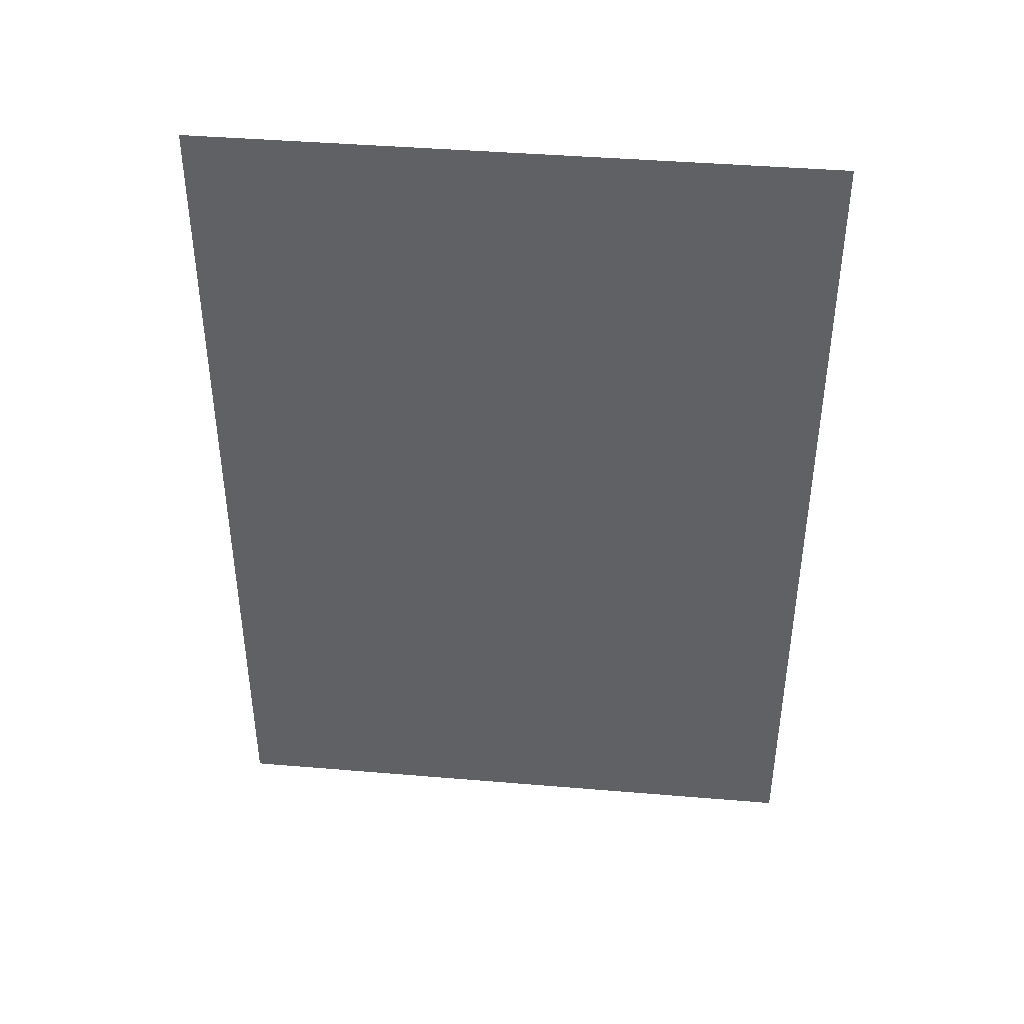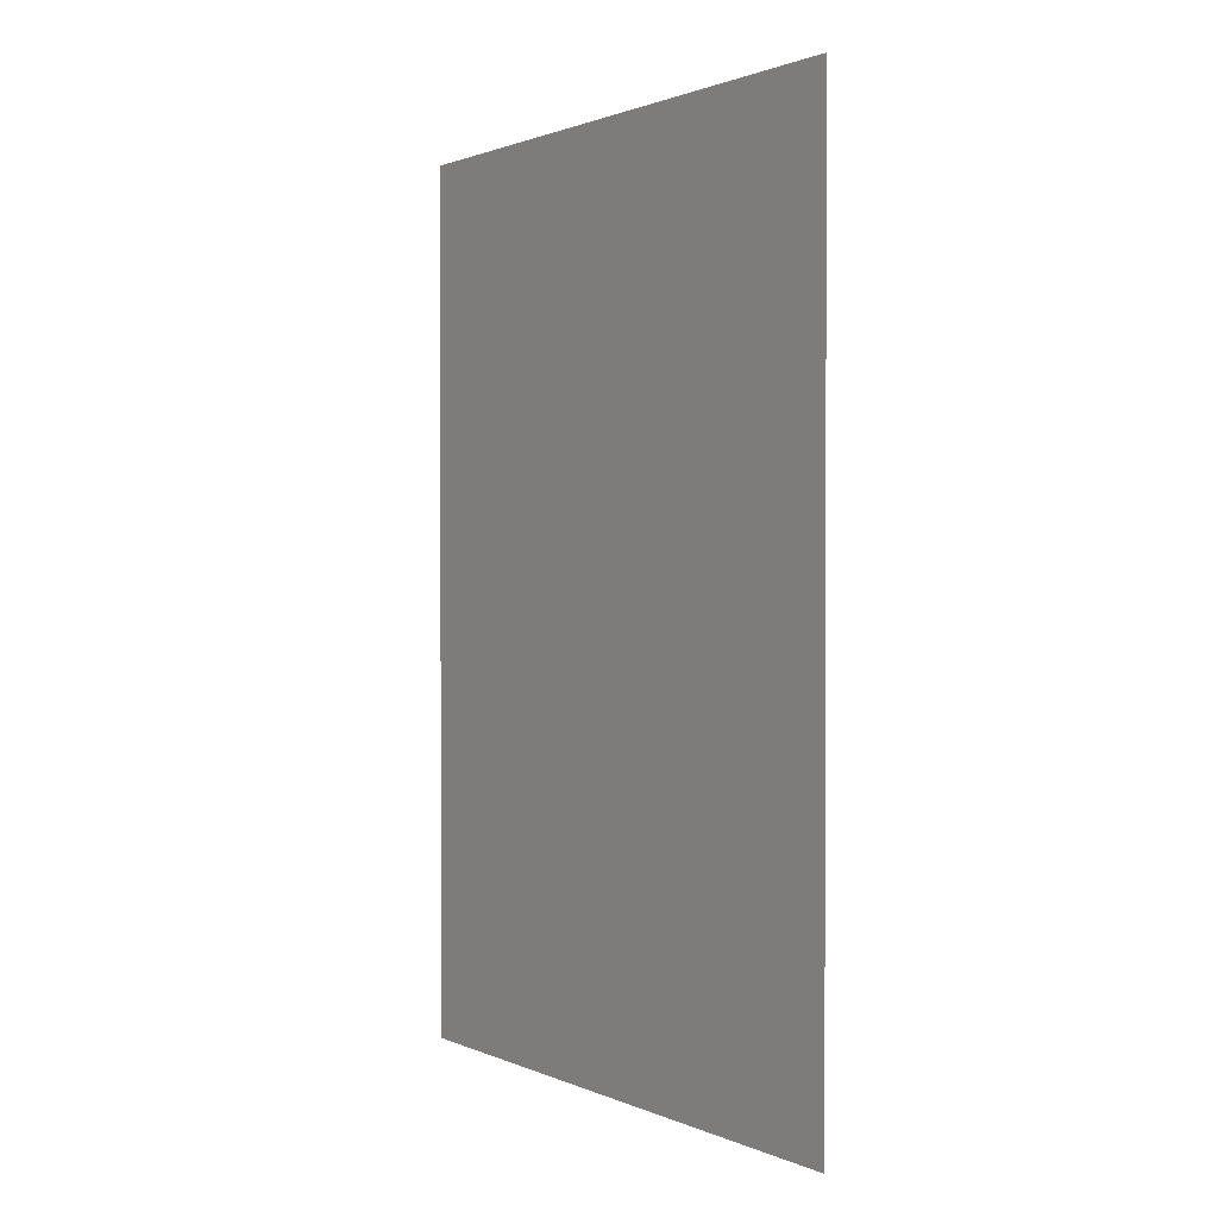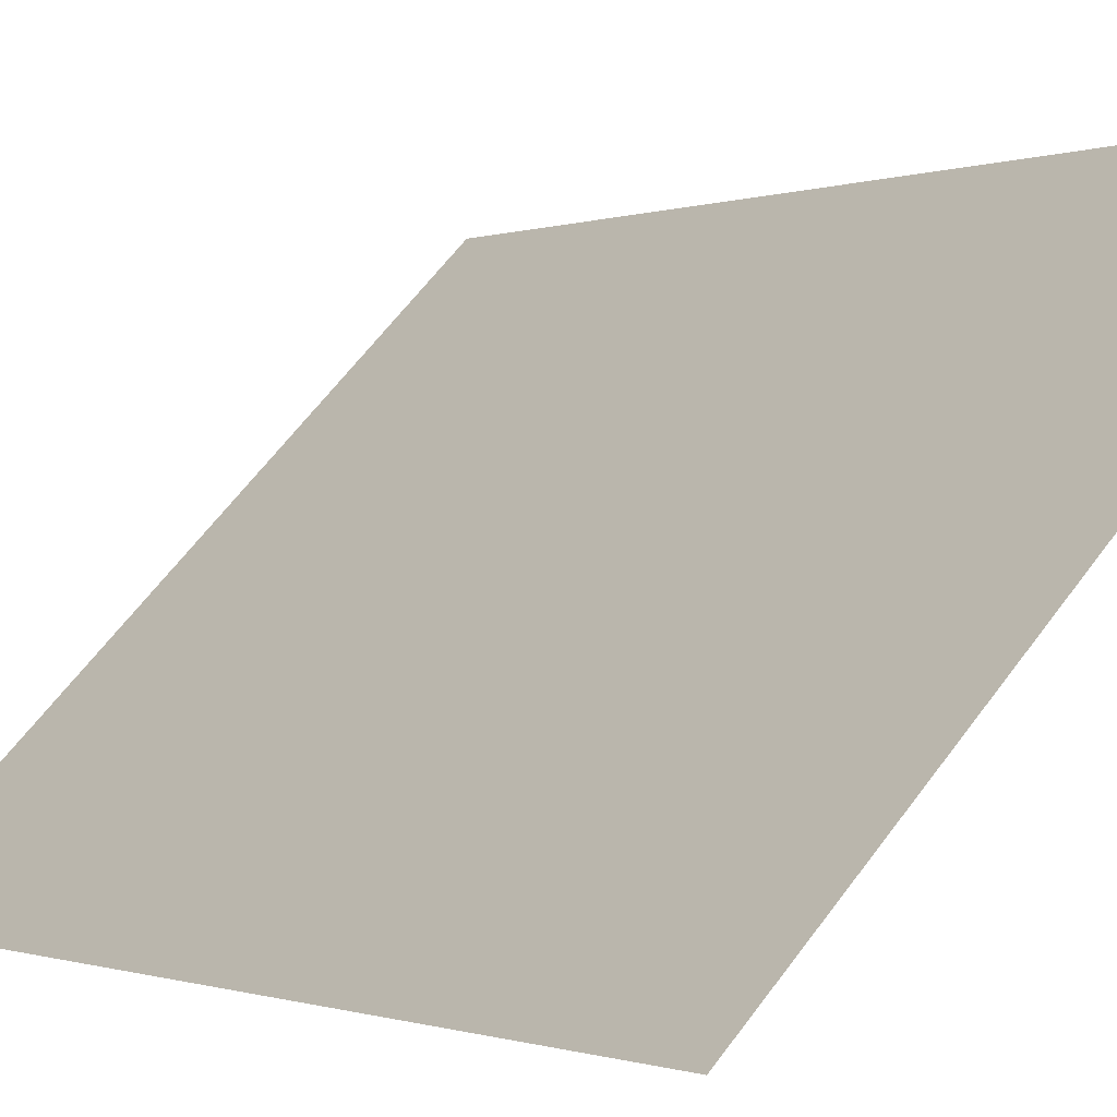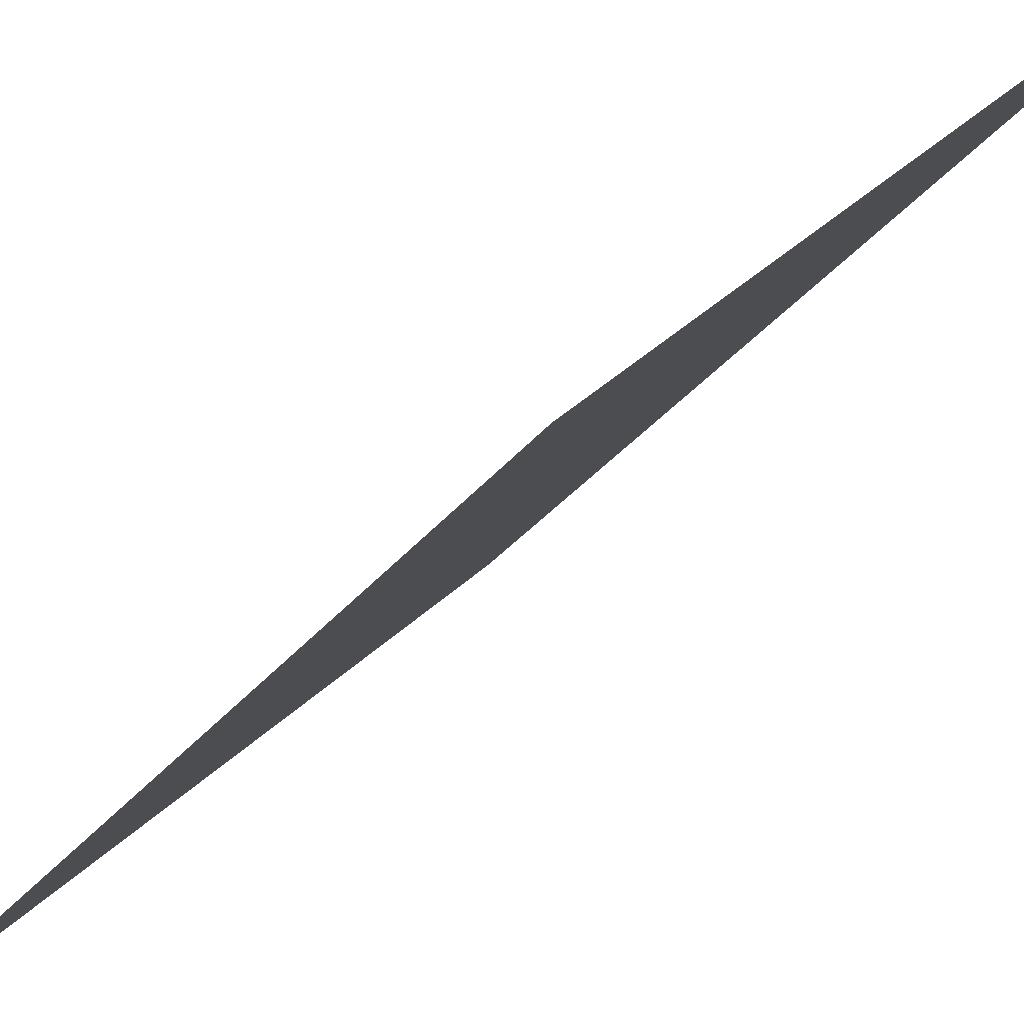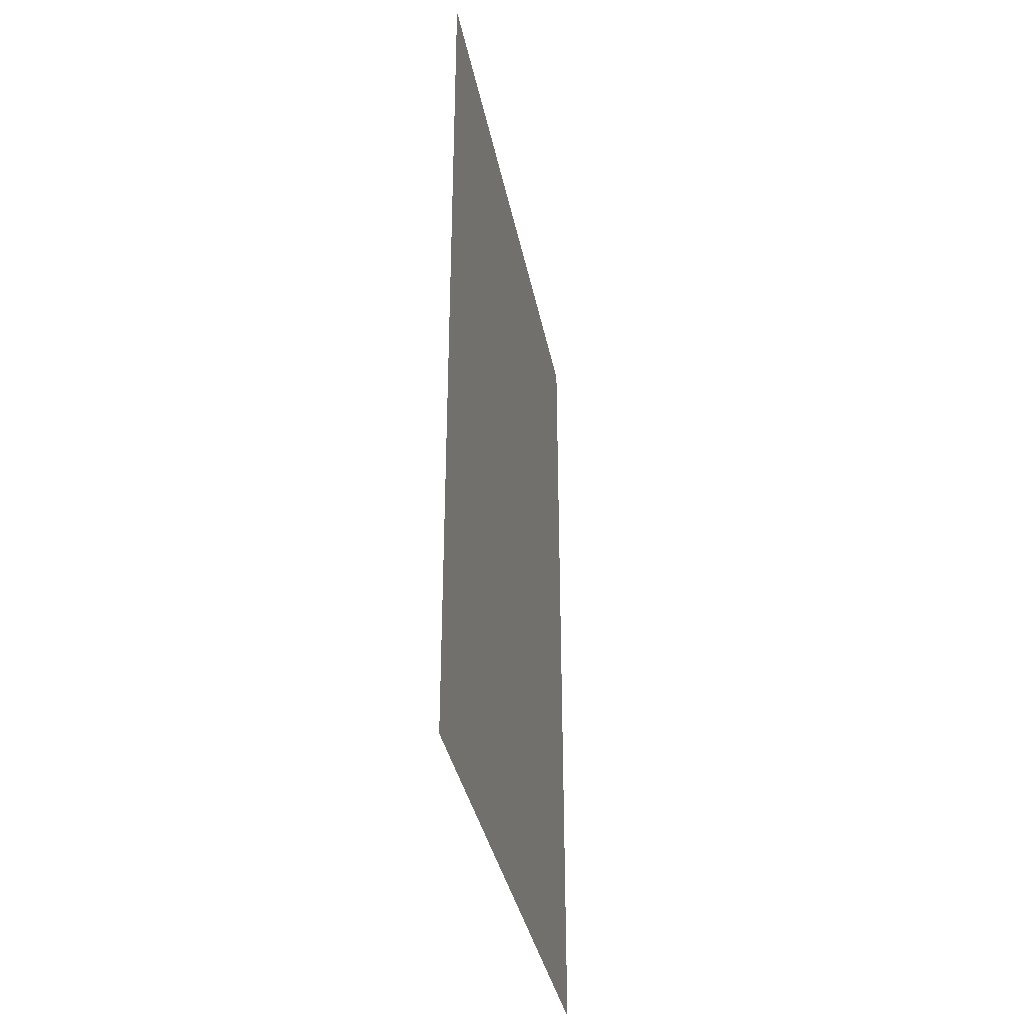
<metadata>
{"format":"obj","ext":"obj","renderer":"f3d","projection":"perspective","resolution":1024,"background":"white","views":[{"elev":41.5,"azim":140.8,"up":"+Y"},{"elev":1.2,"azim":11.9,"up":"+Y"},{"elev":-0.5,"azim":-33.8,"up":"+Z"},{"elev":-28.3,"azim":-28.6,"up":"+Z"},{"elev":-35.7,"azim":55.9,"up":"+Y"}]}
</metadata>
<code>
o BLW
g BLW
v 0 0 -0.5
v 0.5 0 0
v 0.5 1 0
v 0 1 -0.5
f 2 3 4 1

</code>
